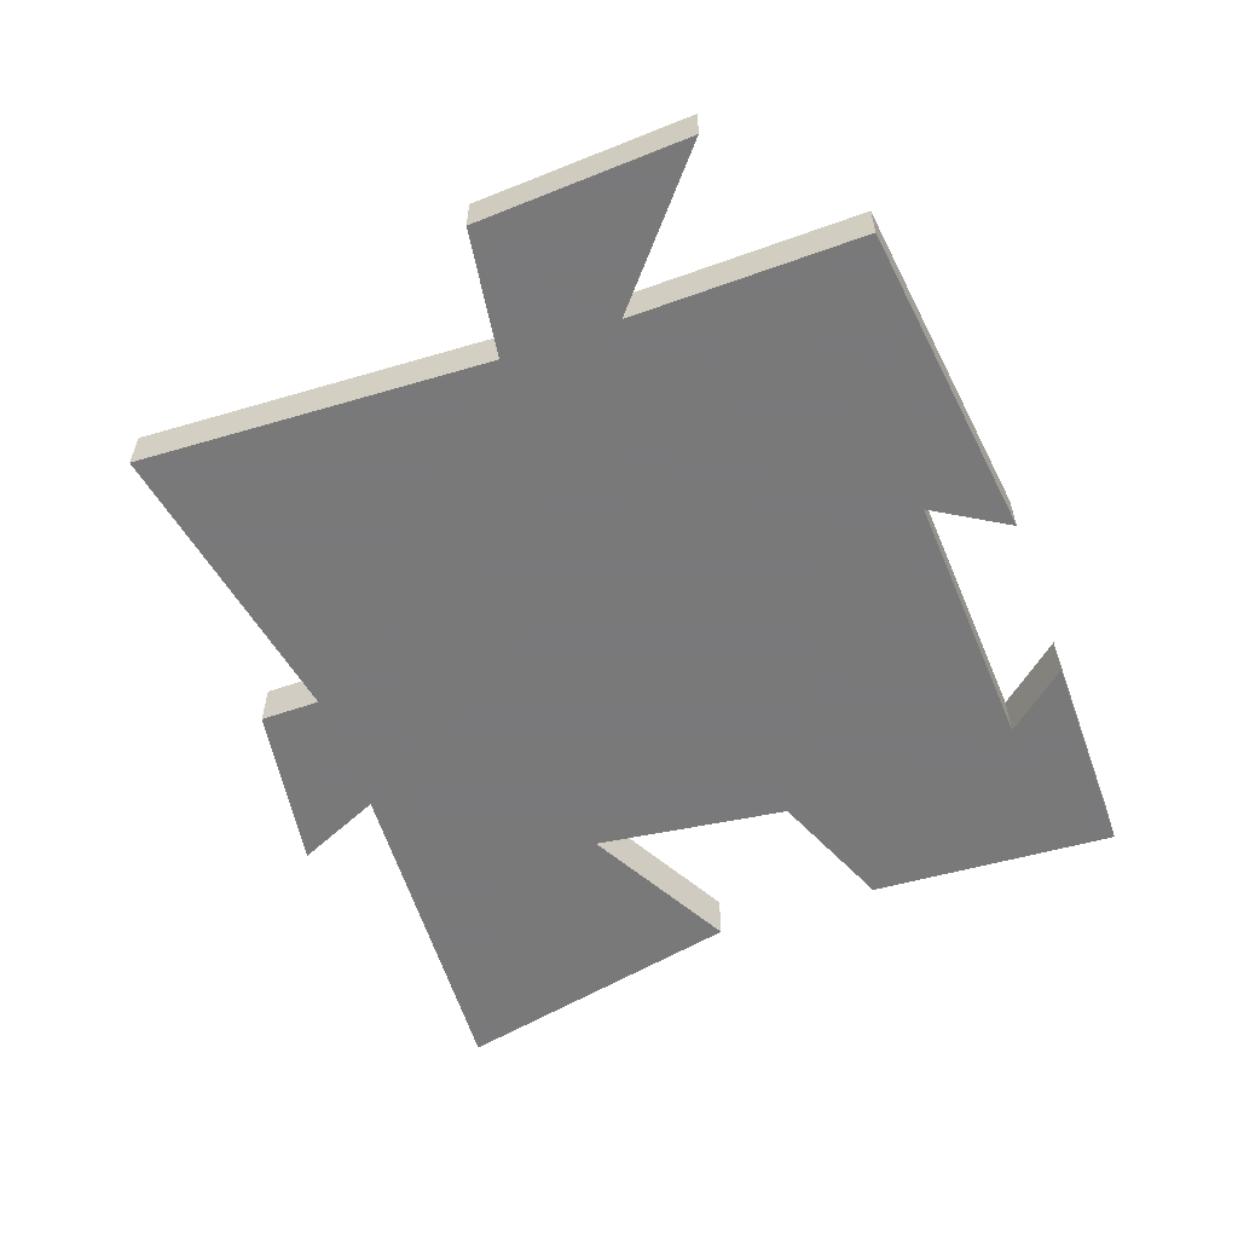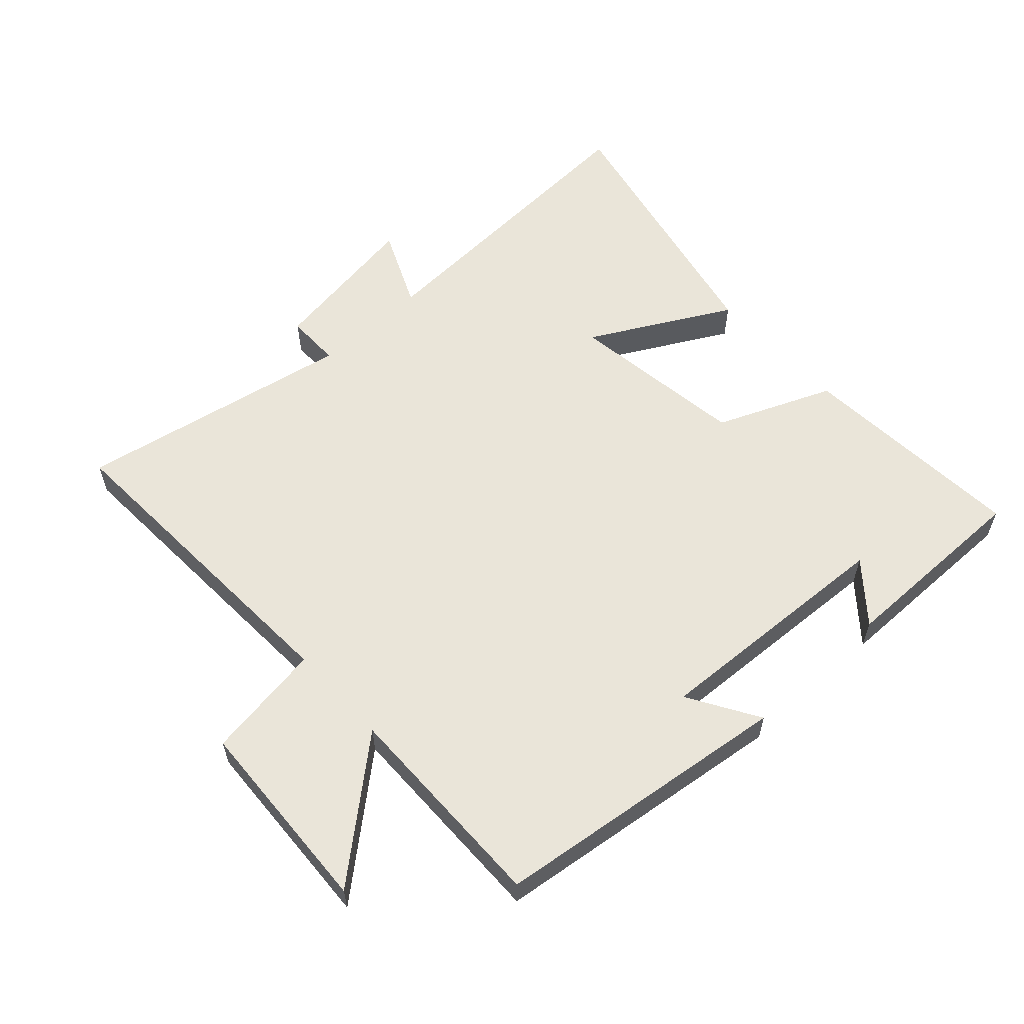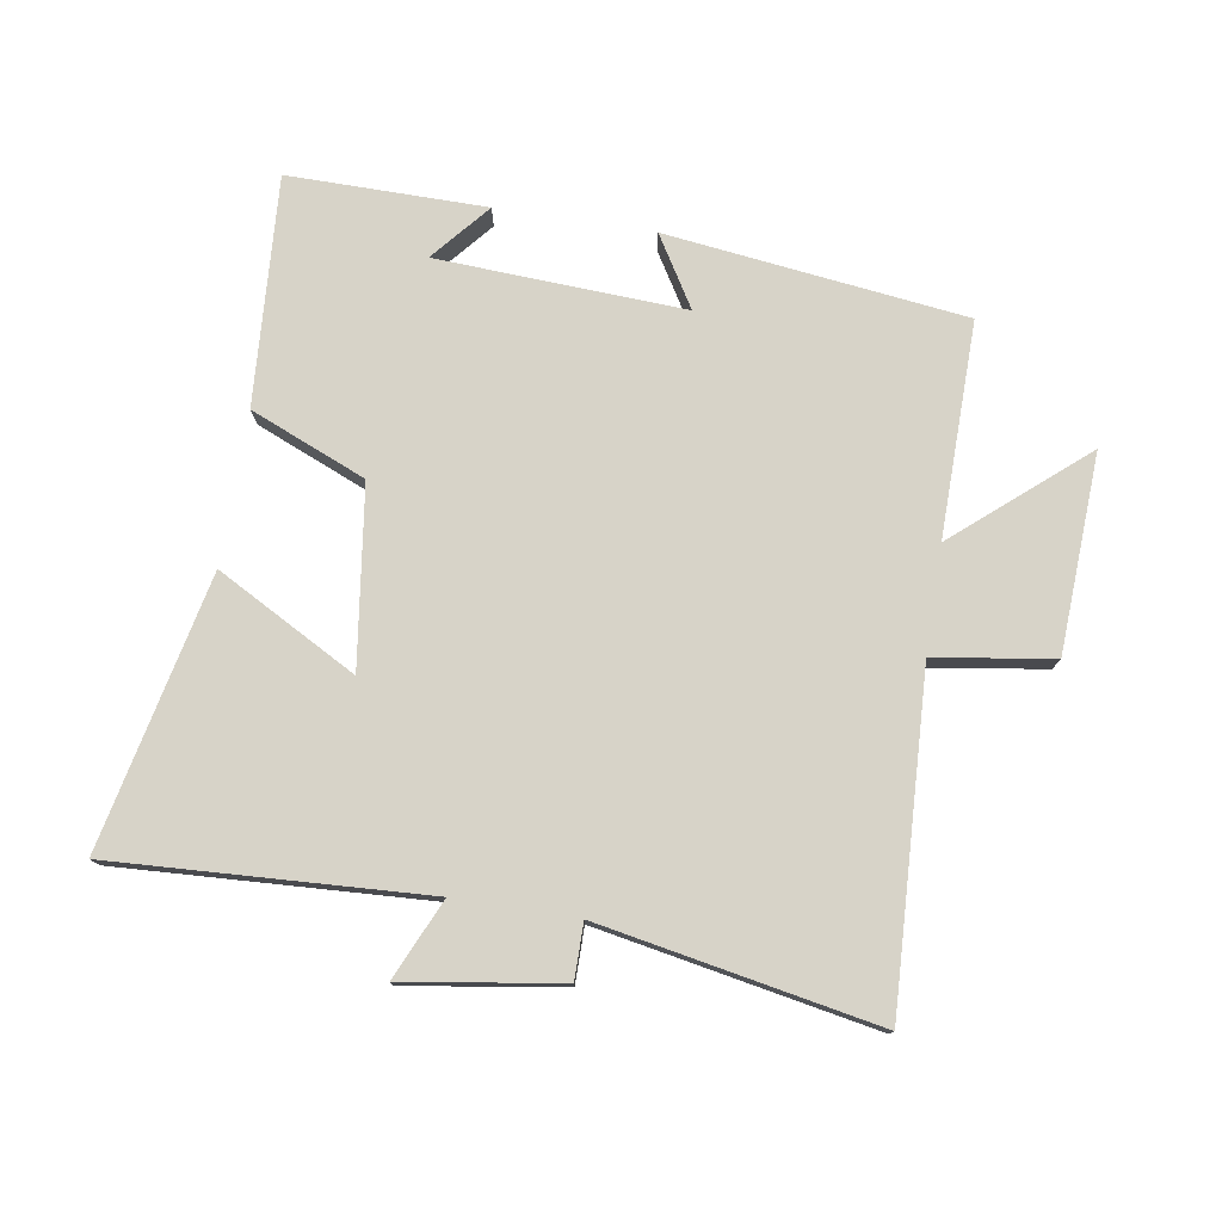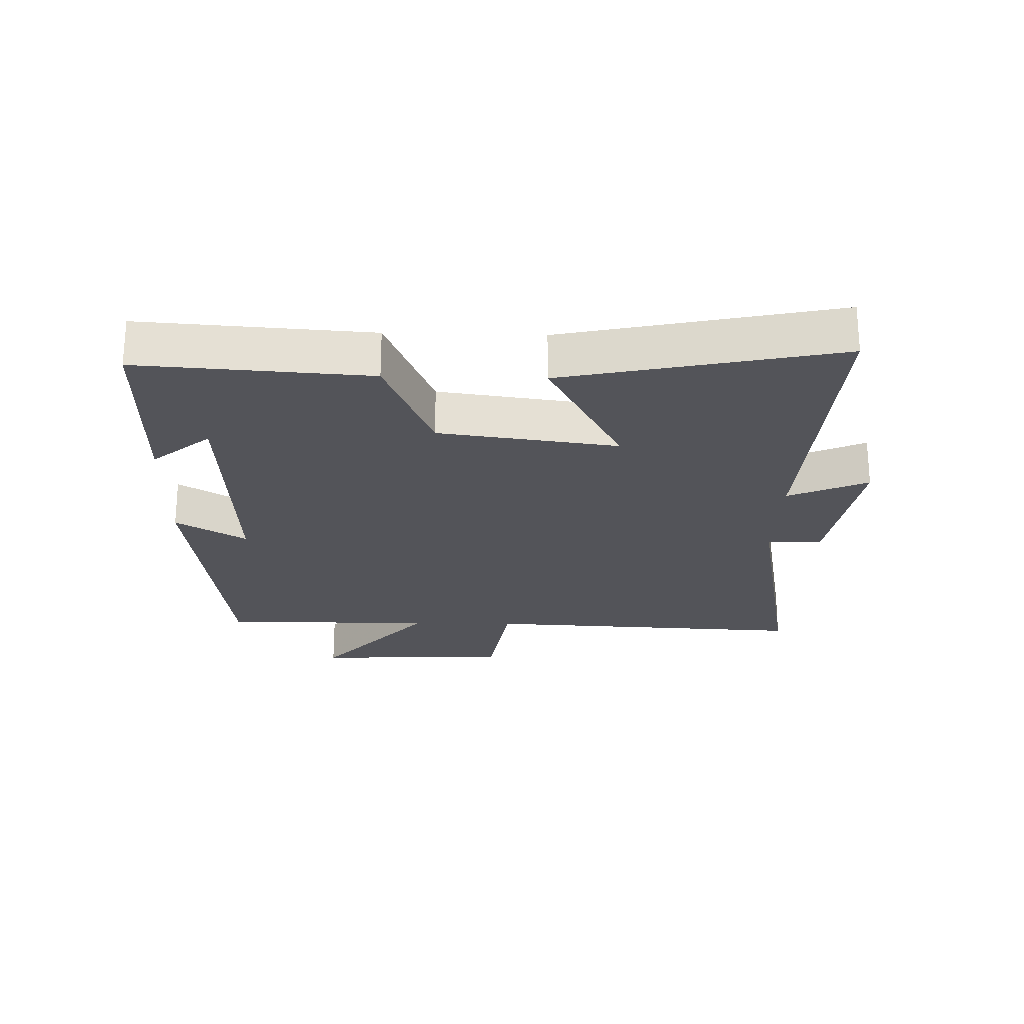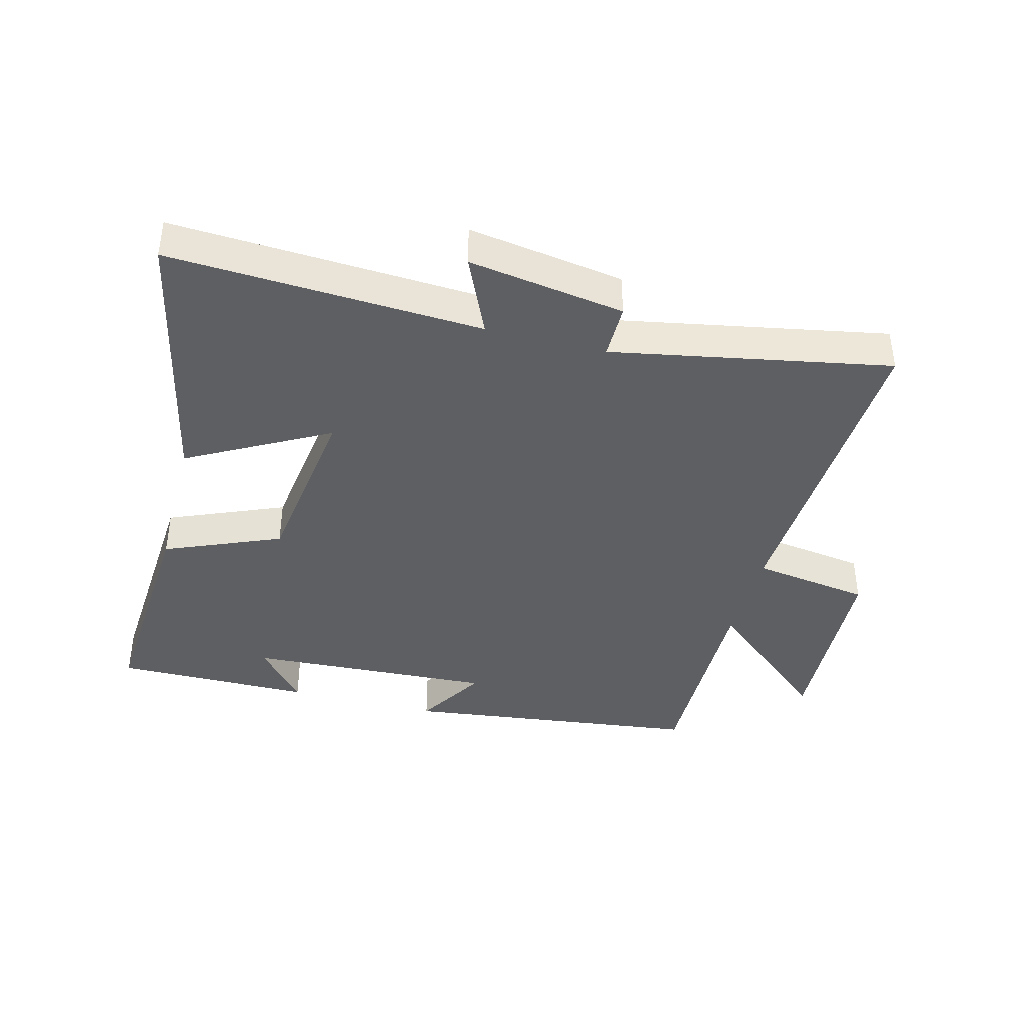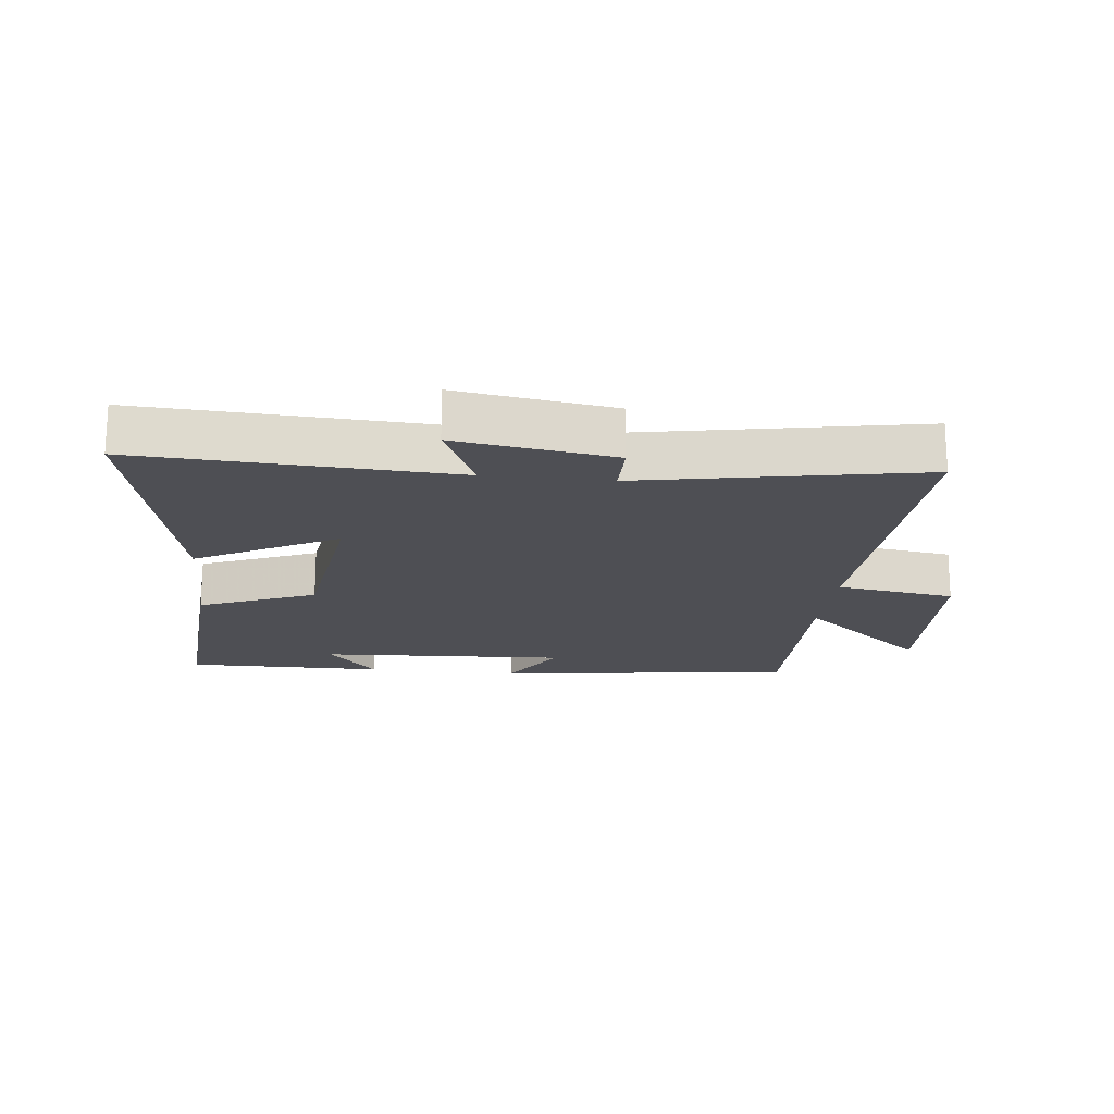
<metadata>
{"format":"obj","ext":"obj","renderer":"f3d","projection":"perspective","resolution":1024,"background":"white","views":[{"elev":-57.8,"azim":-70.3,"up":"+Y"},{"elev":58.4,"azim":-42.5,"up":"+Y"},{"elev":76.7,"azim":-170.9,"up":"+Y"},{"elev":-23.7,"azim":88.4,"up":"+Y"},{"elev":-40.4,"azim":165.4,"up":"+Y"},{"elev":-18.4,"azim":173.7,"up":"+Y"}]}
</metadata>
<code>
v -0.505 0.07 0.441
v -0.034 0.07 0.5
v -0.101 0.07 0.389
v 0.289 0.07 0.409
v 0.212 0.07 0.5
v 0.524 0.07 0.502
v 0.5 0.07 0.141
v 0.318 0.07 0.065
v 0.28 0.07 -0.217
v 0.5 0.07 -0.097
v 0.593 0.07 -0.526
v 0.102 0.07 -0.5
v 0.158 0.07 -0.625
v -0.088 0.07 -0.587
v -0.088 0.07 -0.5
v -0.524 0.07 -0.582
v -0.5 0.07 -0.066
v -0.686 0.07 -0.038
v -0.702 0.07 0.274
v -0.5 0.07 0.102
v -0.505 0 0.441
v -0.034 0 0.5
v -0.101 0 0.389
v 0.289 0 0.409
v 0.212 0 0.5
v 0.524 0 0.502
v 0.5 0 0.141
v 0.318 0 0.065
v 0.28 0 -0.217
v 0.5 0 -0.097
v 0.593 0 -0.526
v 0.102 0 -0.5
v 0.158 0 -0.625
v -0.088 0 -0.587
v -0.088 0 -0.5
v -0.524 0 -0.582
v -0.5 0 -0.066
v -0.686 0 -0.038
v -0.702 0 0.274
v -0.5 0 0.102
f 17 18 19 20
f 15 16 17
f 15 17 20
f 12 13 14 15
f 12 15 20 1
f 9 10 11 12
f 8 9 12 1
f 4 5 6
f 4 6 7 8
f 1 2 3
f 8 1 3
f 3 4 8
f 40 39 38 37
f 37 36 35
f 40 37 35
f 35 34 33 32
f 21 40 35 32
f 32 31 30 29
f 21 32 29 28
f 26 25 24
f 28 27 26 24
f 23 22 21
f 23 21 28
f 28 24 23
f 1 21 22 2
f 2 22 23 3
f 3 23 24 4
f 4 24 25 5
f 5 25 26 6
f 6 26 27 7
f 7 27 28 8
f 8 28 29 9
f 9 29 30 10
f 10 30 31 11
f 11 31 32 12
f 12 32 33 13
f 13 33 34 14
f 14 34 35 15
f 15 35 36 16
f 16 36 37 17
f 17 37 38 18
f 18 38 39 19
f 19 39 40 20
f 20 40 21 1

</code>
